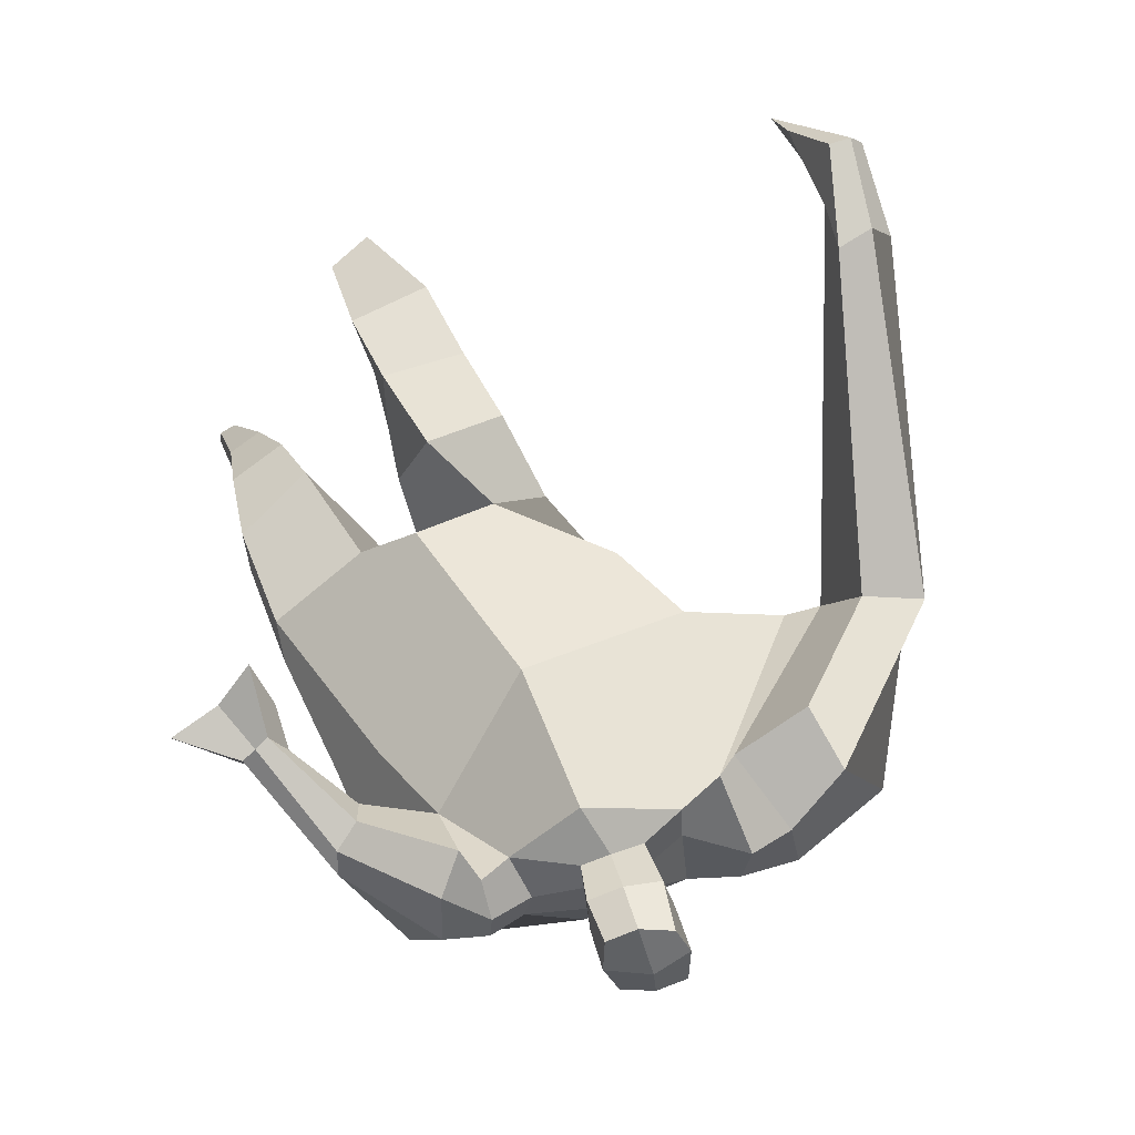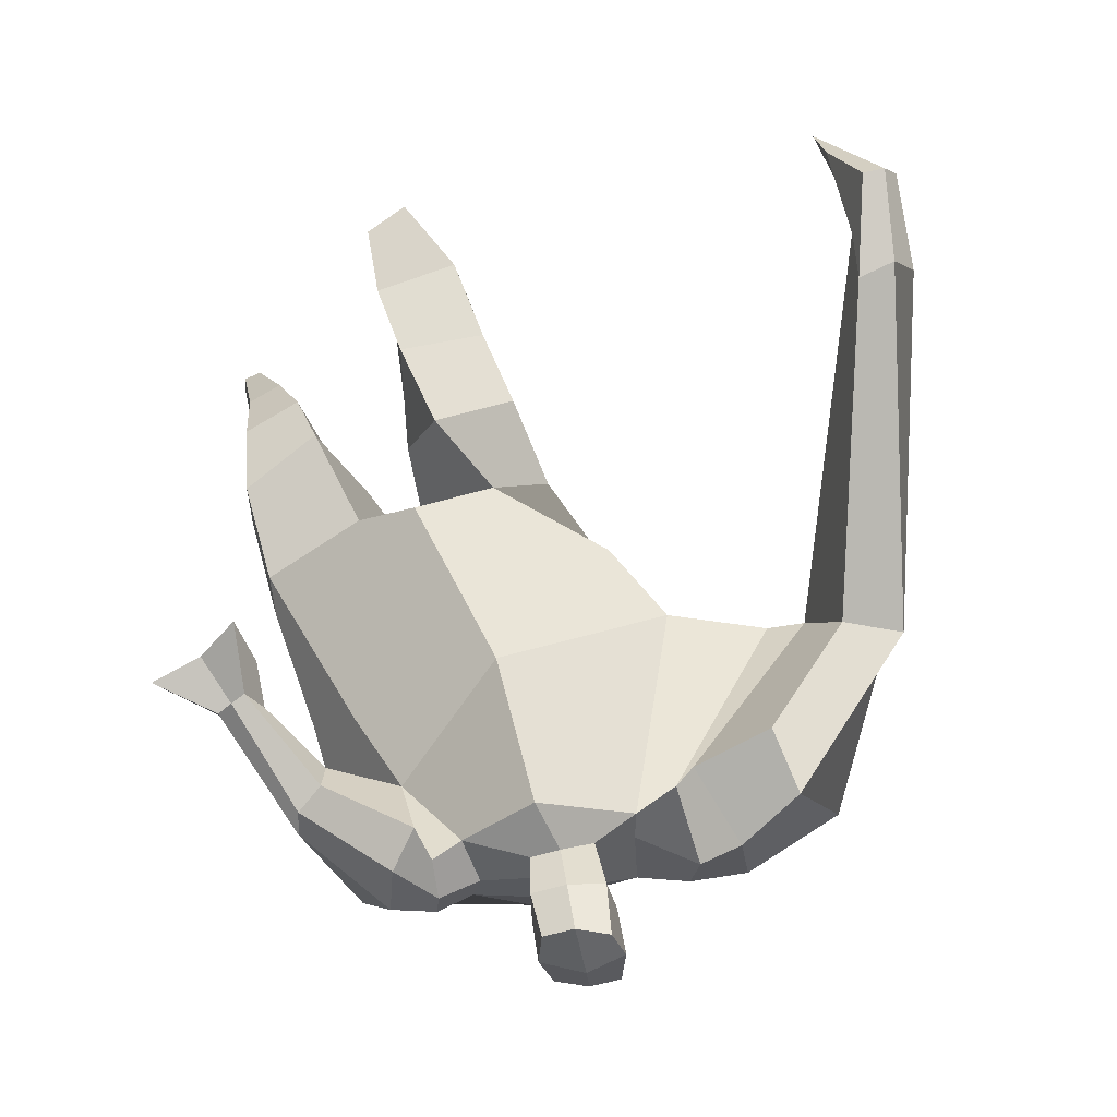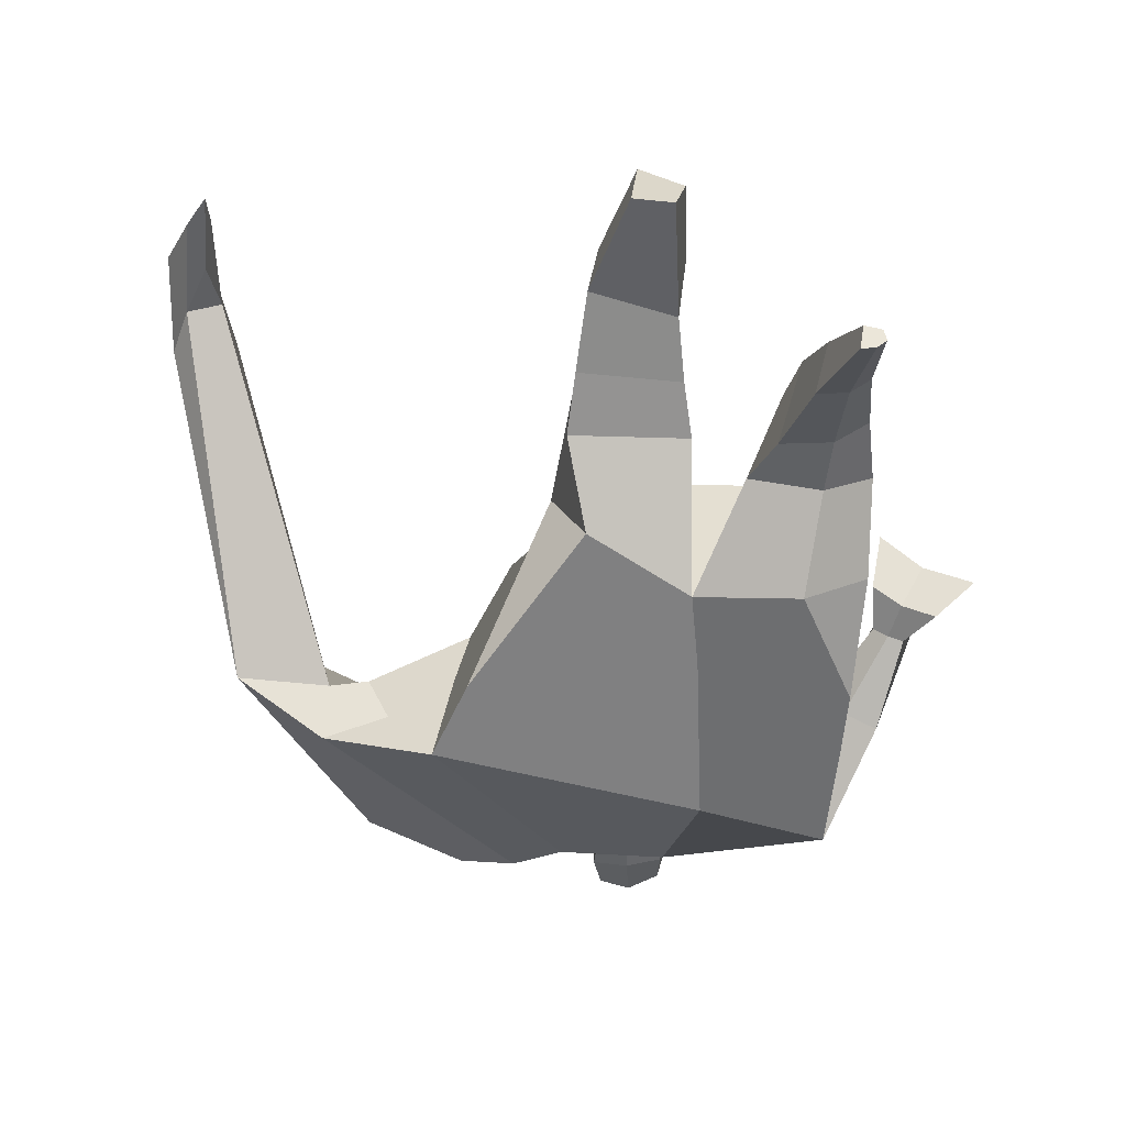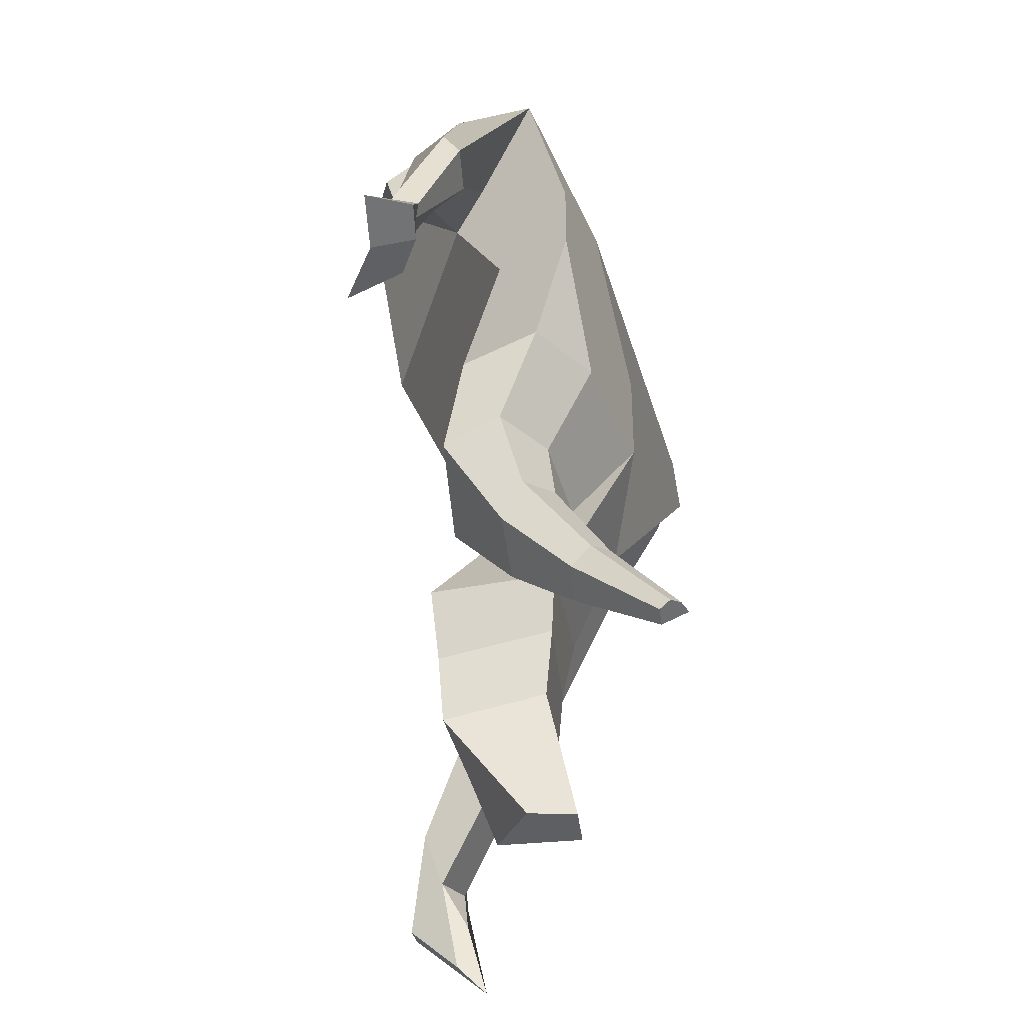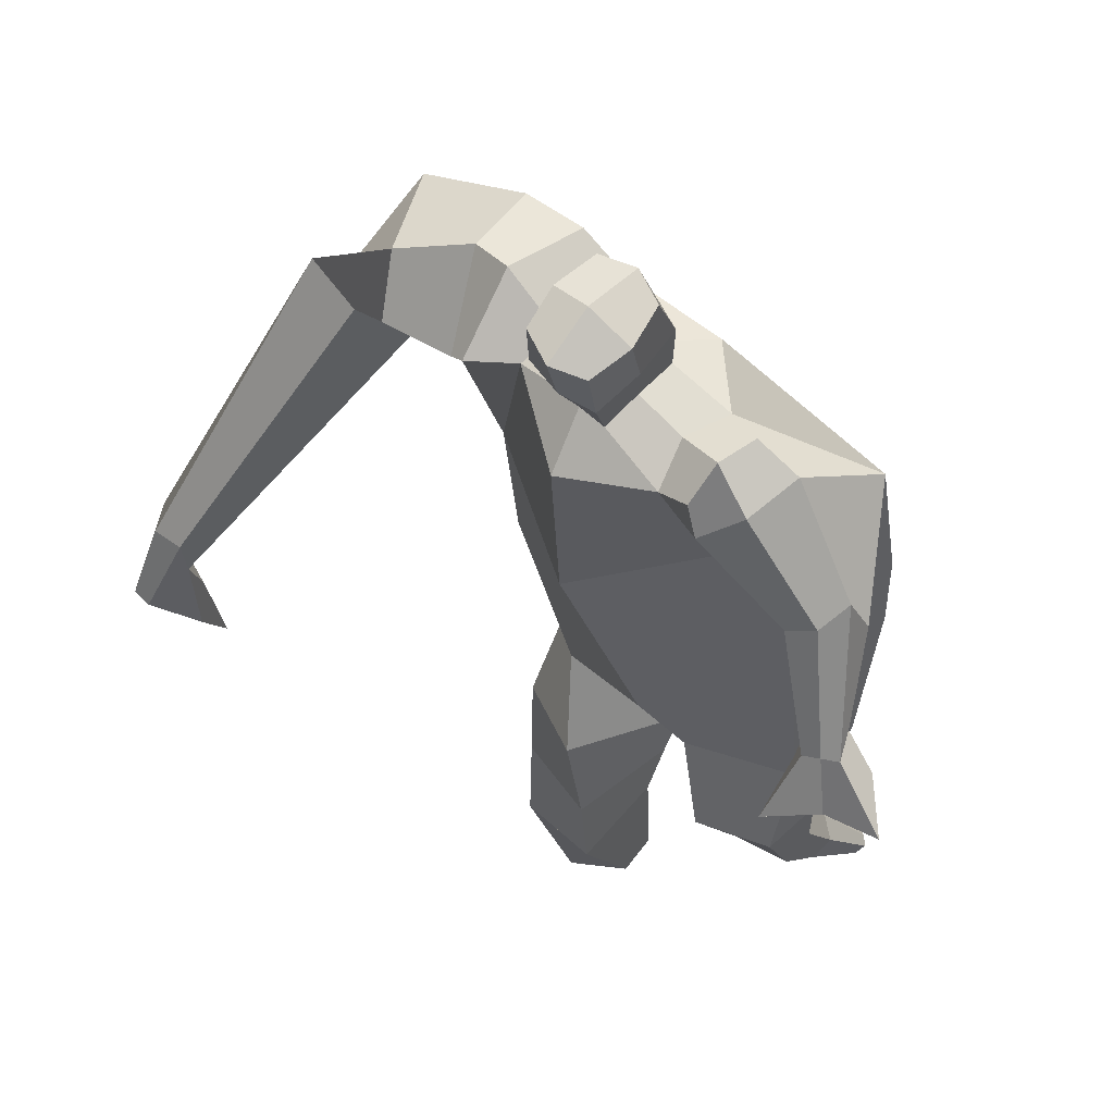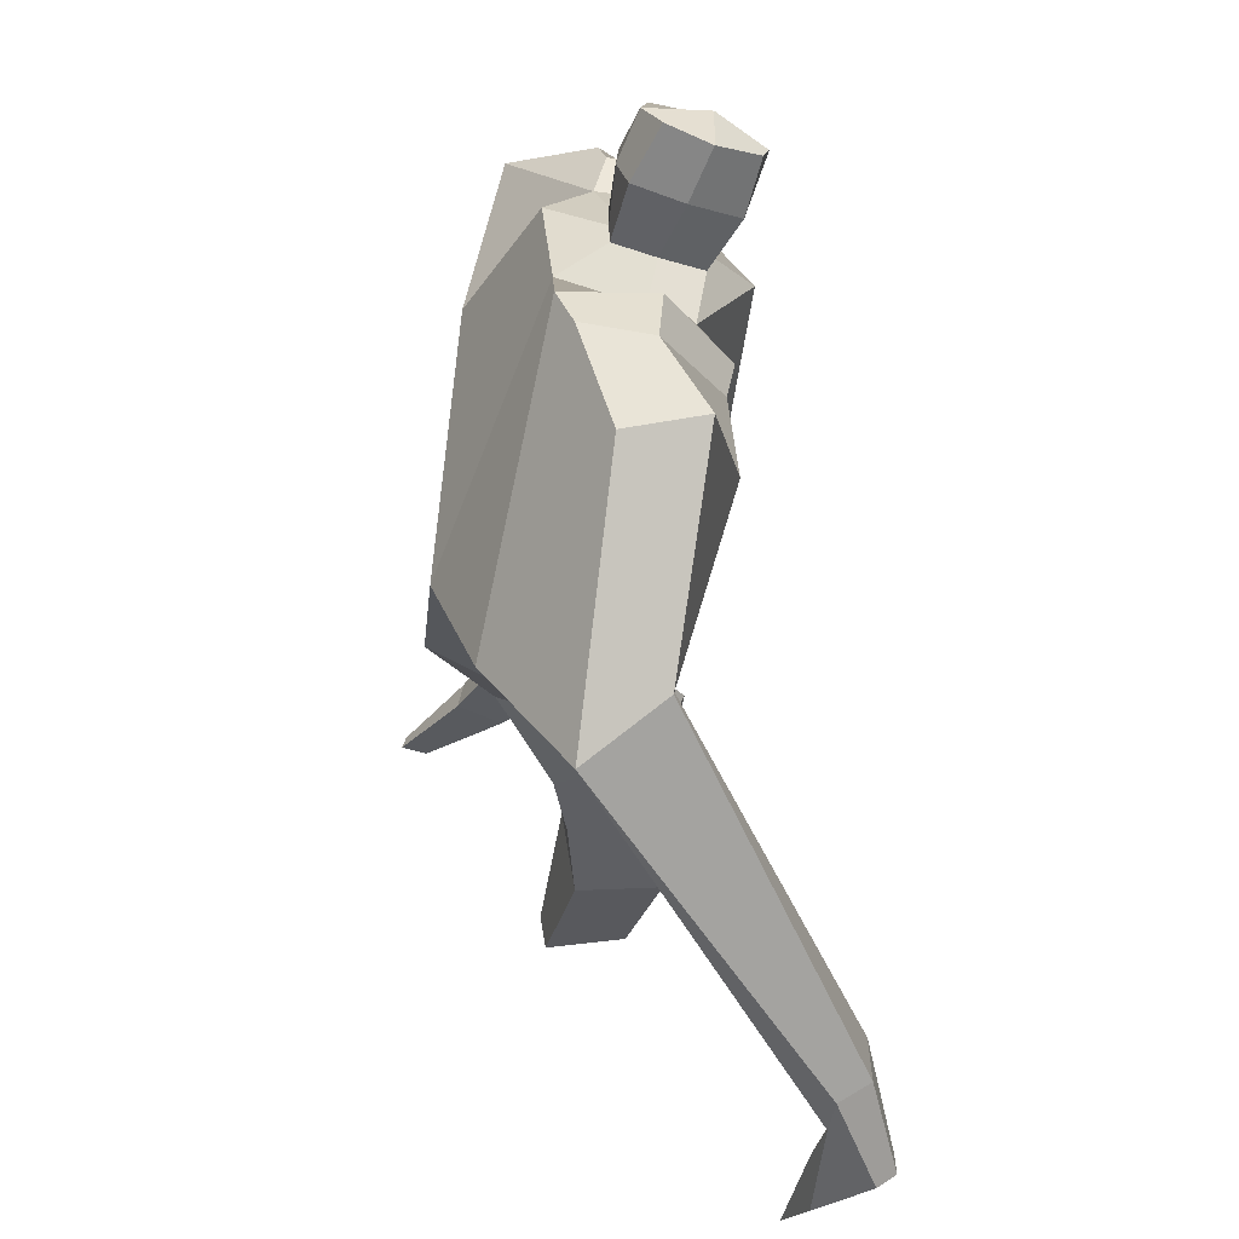
<metadata>
{"format":"obj","ext":"obj","renderer":"f3d","projection":"perspective","resolution":1024,"background":"white","views":[{"elev":69.2,"azim":154.1,"up":"+Z"},{"elev":71.7,"azim":161.1,"up":"+Z"},{"elev":-59.0,"azim":-5.5,"up":"+Z"},{"elev":-43.2,"azim":103.5,"up":"+Y"},{"elev":45.7,"azim":46.7,"up":"+Y"},{"elev":41.9,"azim":-91.6,"up":"+Y"}]}
</metadata>
<code>
o monstruo_grande
v 0.3177 2.049 0.1601
v 0.5235 1.181 0.07356
v -0.7234 1.761 0.106
v -0.2969 1.169 0.2198
v 0.5607 2.319 -0.1435
v 0.5393 1.646 -0.2534
v -0.8228 1.943 -0.3455
v -0.728 1.643 -0.3751
v -0.3682 2.425 0.354
v 0.1918 2.329 0.3658
v -0.5091 2.4 0.4472
v -1.193 1.997 -0.2241
v -0.3356 2.559 -0.01461
v 0.2043 2.458 0.1003
v -1.056 1.879 -0.03812
v -0.4984 2.63 -0.01191
v -0.8665 2.318 0.4419
v -1.506 1.944 0.01742
v -1.251 2.01 0.2427
v -1.023 2.601 0.1288
v -0.6851 2.672 0.03683
v -0.5855 2.354 0.4231
v -1.188 1.899 -0.05368
v -1.863 0.7489 0.7797
v -1.742 0.7345 0.8383
v -1.706 0.5406 0.6572
v -1.78 0.5494 0.6214
v 0.3232 2.236 0.3514
v 0.4774 2.421 0.1192
v 0.3013 2.357 0.3648
v 0.3351 2.48 0.1391
v 0.5361 1.913 0.1816
v 0.7123 1.967 0.04941
v 0.569 1.978 0.2374
v 0.6902 2.082 0.1103
v 0.6678 1.656 0.2052
v 0.7711 1.669 0.1609
v 0.7146 1.614 0.29
v 0.8184 1.638 0.2446
v 0.6464 1.506 0.2397
v 0.863 1.551 0.1494
v 0.6738 1.401 0.4044
v 0.9976 1.469 0.2606
v -0.2069 2.479 0.3884
v 0.003897 2.455 0.3874
v -0.1905 2.562 0.1349
v 0.01054 2.539 0.1385
v -0.151 2.794 0.5298
v 0.05472 2.726 0.5003
v -0.1532 2.9 0.2724
v 0.05103 2.832 0.2417
v -0.5026 1.145 0.01324
v -0.39 1.135 -0.2013
v -0.03969 1.255 -0.3382
v -0.7664 1.783 -0.1246
v 0.5448 1.244 -0.1542
v 0.3267 1.263 -0.2792
v 0.009296 1.508 -0.3473
v -0.02095 1.142 0.1964
v 0.4023 2.128 0.05503
v -0.3504 2.472 0.2249
v -0.518 2.632 0.2619
v -0.9796 1.936 -0.1579
v 0.1729 2.451 0.2585
v -0.8881 2.538 0.373
v -1.429 2.114 0.2554
v -0.6699 2.614 0.2448
v -1.816 0.7433 0.8384
v -1.716 0.4209 0.5512
v 0.4327 2.334 0.2718
v 0.3182 2.465 0.2721
v 0.5922 1.925 0.06647
v 0.6657 2.035 0.2131
v 0.7196 1.667 0.1825
v 0.7663 1.625 0.2671
v 0.7437 1.533 0.1723
v 0.8159 1.445 0.2928
v -0.2006 2.519 0.2603
v 0.005202 2.499 0.2621
v -0.1832 2.849 0.4023
v 0.0845 2.778 0.3705
v -1.614 1.054 0.7619
v -1.667 0.8737 0.7079
v -1.824 1.049 0.6649
v -1.781 0.8872 0.6527
v -1.716 0.7074 0.6229
v -1.746 1.037 0.7652
v -0.09874 1.814 0.458
v 0.1006 2.144 -0.2662
v 0.02445 2.529 -0.04041
v -0.05922 2.321 0.528
v -0.09333 2.549 0.1349
v -0.09618 2.464 0.3874
v -0.05176 2.881 0.2178
v -0.04793 2.744 0.5535
v -0.04555 2.864 0.4077
v 0.04343 2.696 0.1644
v 0.04336 2.579 0.4596
v -0.1926 2.63 0.4826
v -0.1946 2.747 0.1839
v -0.2103 2.69 0.3346
v 0.0587 2.637 0.3114
v -0.07645 2.729 0.1533
v -0.07298 2.595 0.4914
v 0.395 1.735 -0.005375
v -0.6049 1.49 0.1567
v 0.5407 1.872 -0.2544
v 0.1729 1.122 0.1878
v -0.194 0.02604 0.05155
v -0.3381 0.03358 0.1743
v -0.3647 0.02987 -0.07576
v -0.2295 0.02466 -0.09082
v 0.3901 0.2111 -0.4598
v 0.3205 0.246 -0.5315
v 0.4013 0.2293 -0.4931
v 0.3712 0.2408 -0.5186
v 0.3306 0.2061 -0.4541
v 0.09905 0.9064 -0.1627
v 0.1765 0.7566 -0.1937
v 0.2426 0.4996 -0.3407
v 0.2788 0.3876 -0.202
v 0.2398 0.5542 -0.008051
v 0.2226 0.7669 0.1713
v 0.4004 0.4103 -0.2176
v 0.4446 0.5964 -0.02637
v 0.5039 0.8667 0.1352
v 0.3523 0.9353 -0.1453
v 0.3562 0.7488 -0.1658
v 0.3495 0.493 -0.322
v 0.4168 0.4637 -0.2785
v 0.4703 0.7051 -0.09423
v 0.5225 0.9327 -0.03908
v -0.1737 0.9212 0.3538
v -0.1455 0.6184 0.3158
v -0.1393 0.3726 0.2952
v -0.4243 0.3595 0.2855
v -0.4372 0.6365 0.264
v -0.4619 0.8932 0.234
v -0.4594 0.3902 0.01822
v -0.4698 0.664 -0.002284
v -0.4773 0.8705 -0.04114
v -0.08077 0.8311 -0.06571
v -0.1266 0.6447 -0.04527
v -0.1681 0.4357 -0.01573
f 89 7 13 90
f 8 7 89 58 54 53
f 6 56 57
f 3 106 4 59 88
f 6 107 5 60 1 105 2 56
f 61 13 16 62
f 5 14 31 29
f 88 1 10 91
f 67 21 20 65
f 13 7 12 16
f 3 9 11 15
f 55 3 15 63
f 66 19 17 65
f 23 22 17 19
f 83 82 25 26
f 15 11 22 23
f 62 16 21 67
f 69 26 25 68
f 87 84 24 68
f 86 83 26 69
f 84 85 27 24
f 70 29 31 71
f 70 28 34 73
f 10 1 28 30
f 64 10 30 71
f 34 32 36 38
f 60 5 33 72
f 5 29 35 33
f 28 1 32 34
f 37 39 43 41
f 73 34 38 75
f 33 35 39 37
f 72 33 37 74
f 76 41 43 77
f 74 37 41 76
f 38 36 40 42
f 75 38 42 77
f 102 97 51 81
f 91 10 45 93
f 90 13 46 92
f 61 9 44 78
f 64 14 47 79
f 96 94 50 80
f 101 99 48 80
f 104 98 49 95
f 103 100 50 94
f 8 53 52
f 8 52 4 106 3 55 7
f 54 58 89 5 107 6 57
f 100 101 80 50
f 95 96 80 48
f 10 64 79 45
f 13 61 78 46
f 98 102 81 49
f 39 75 77 43
f 36 74 76 40
f 40 76 77 42
f 32 72 74 36
f 35 73 75 39
f 1 60 72 32
f 14 64 71 31
f 29 70 73 35
f 28 70 71 30
f 85 86 69 27
f 82 87 68 25
f 27 69 68 24
f 11 62 67 22
f 18 66 65 20
f 7 55 63 12
f 22 67 65 17
f 9 61 62 11
f 19 66 87 82
f 12 18 20 21 16
f 66 18 84 87
f 23 19 82 83
f 49 81 96 95
f 97 103 94 51
f 99 104 95 48
f 81 51 94 96
f 14 90 92 47
f 9 91 93 44
f 3 88 91 9
f 5 89 90 14
f 44 93 104 99
f 47 92 103 97
f 45 79 102 98
f 46 78 101 100
f 92 46 100 103
f 93 45 98 104
f 78 44 99 101
f 79 47 97 102
f 59 4 52 53 54 108
f 136 110 109 135
f 121 120 114 117
f 139 111 110 136
f 135 109 112 144
f 144 112 111 139
f 111 112 109 110
f 117 114 116 115 113
f 124 121 117 113
f 120 129 116 114
f 130 124 113 115
f 129 130 115 116
f 57 56 132 127
f 127 132 131 128
f 128 131 130 129
f 56 2 126 132
f 132 126 125 131
f 131 125 124 130
f 54 57 127 118
f 118 127 128 119
f 119 128 129 120
f 2 108 123 126
f 126 123 122 125
f 125 122 121 124
f 108 54 118 123
f 123 118 119 122
f 122 119 120 121
f 54 142 141 53
f 142 143 140 141
f 143 144 139 140
f 4 133 142 54
f 133 134 143 142
f 134 135 144 143
f 53 141 138 52
f 141 140 137 138
f 140 139 136 137
f 52 138 133 4
f 138 137 134 133
f 137 136 135 134
f 105 1 88 59 108 2
f 86 85 83
f 83 85 18 23
f 63 15 23 18 12
f 84 18 85
l 52 106

</code>
